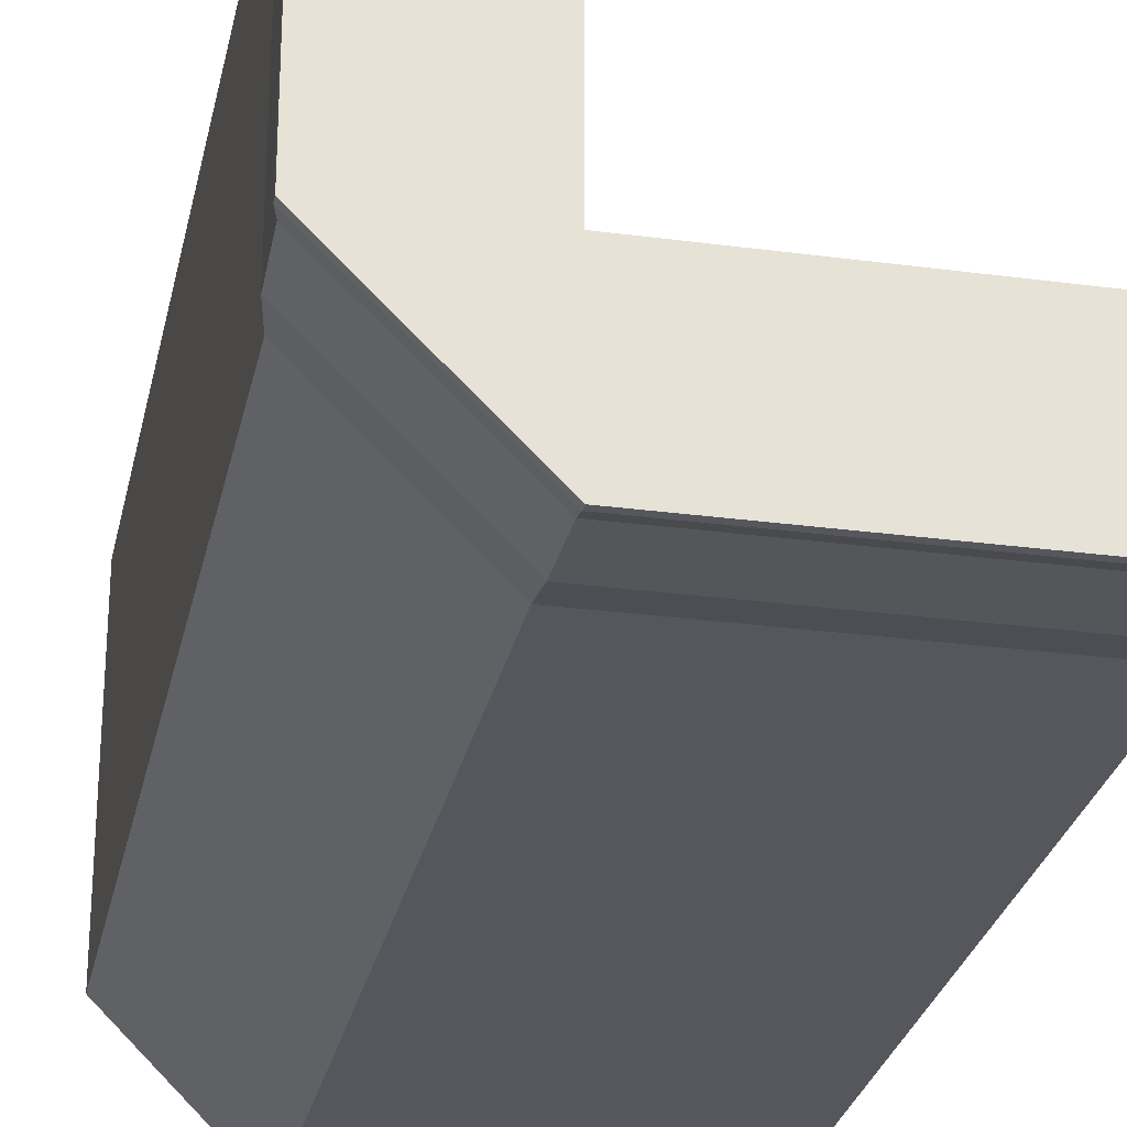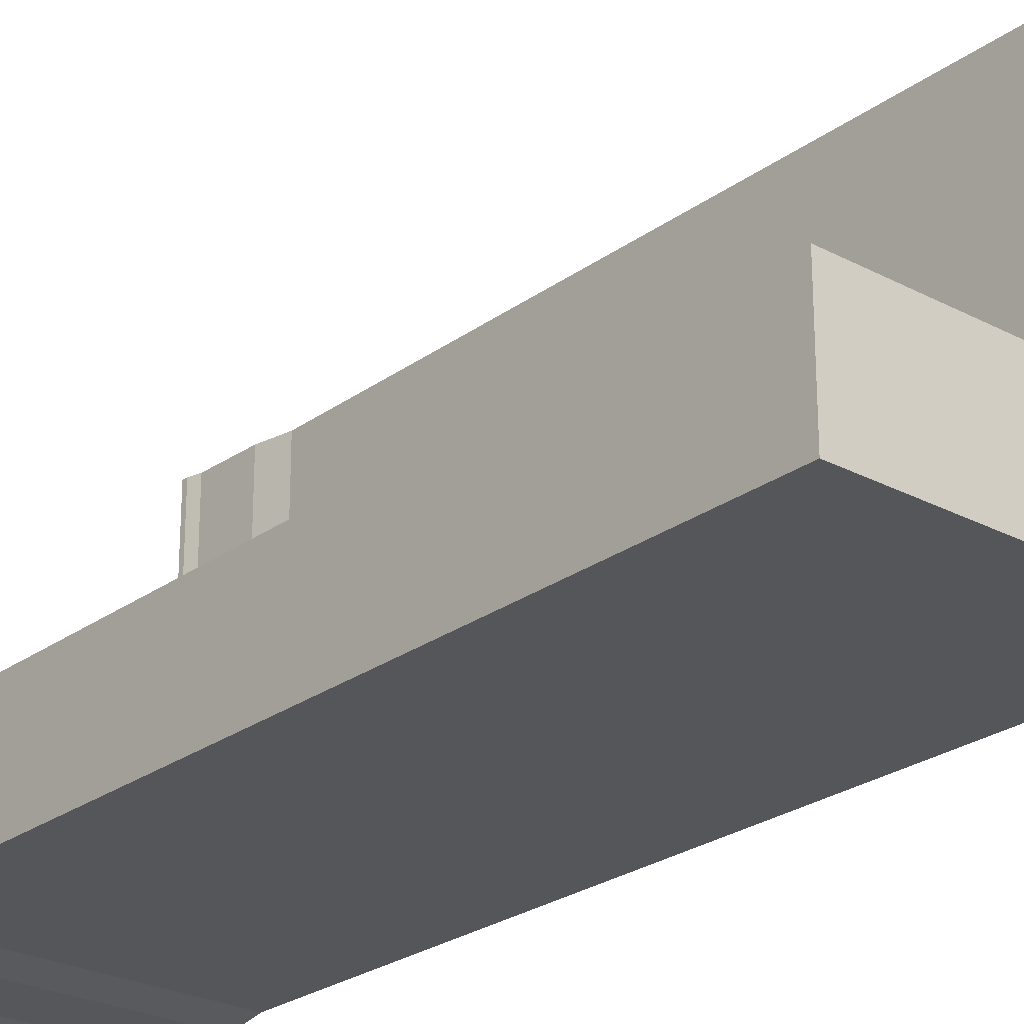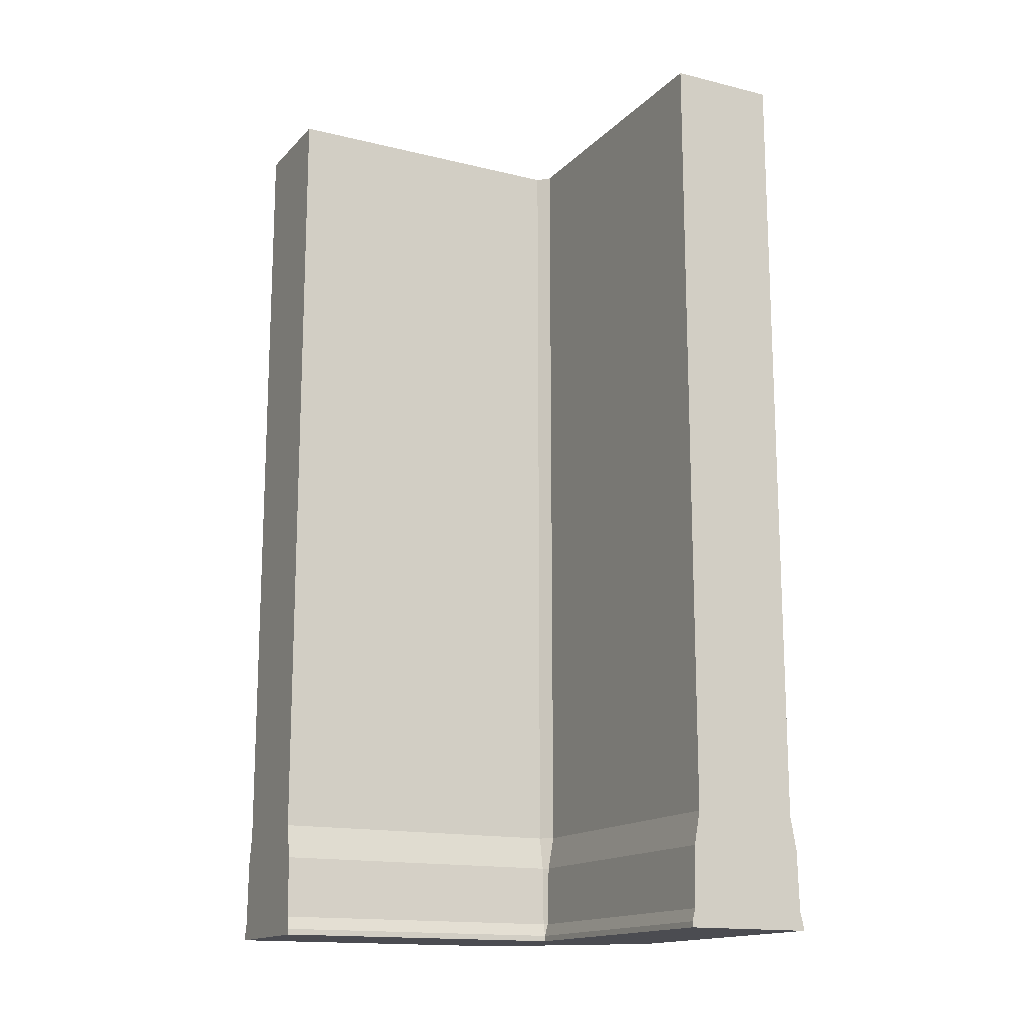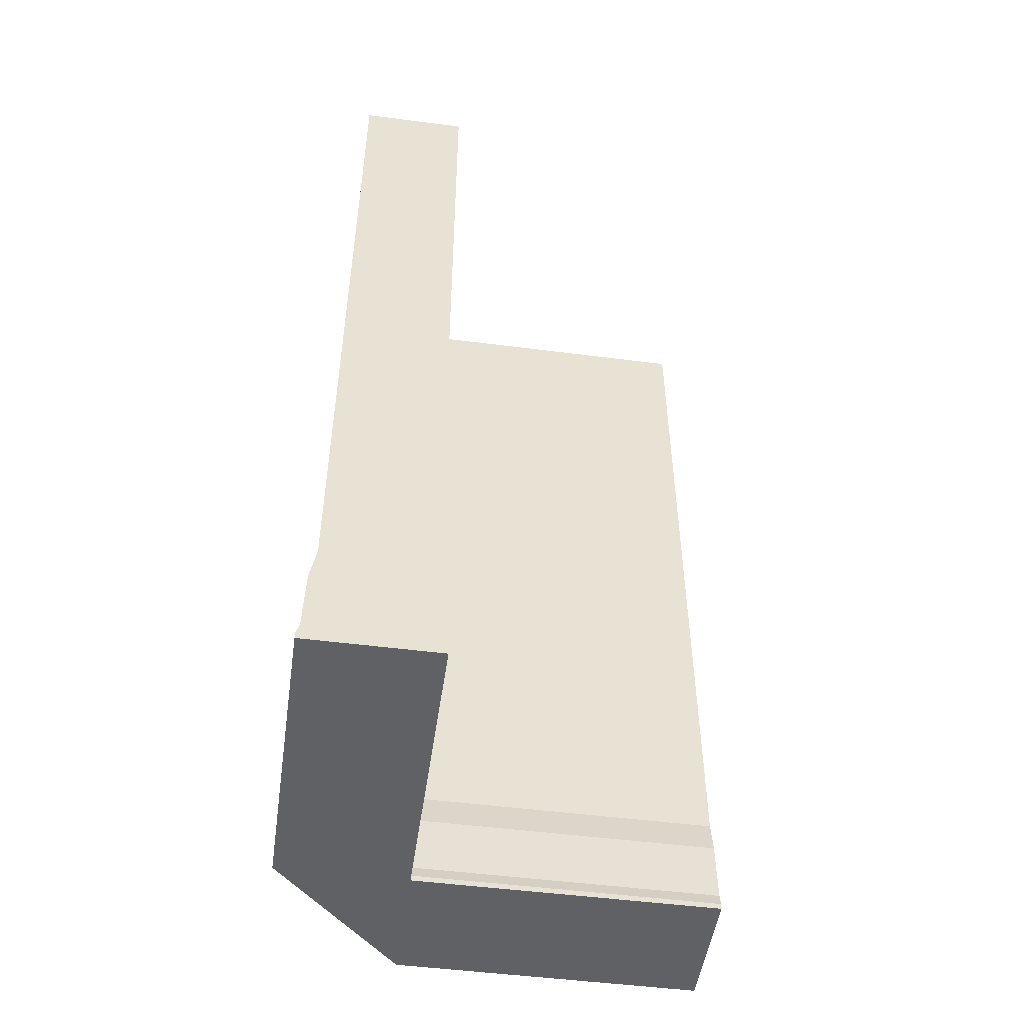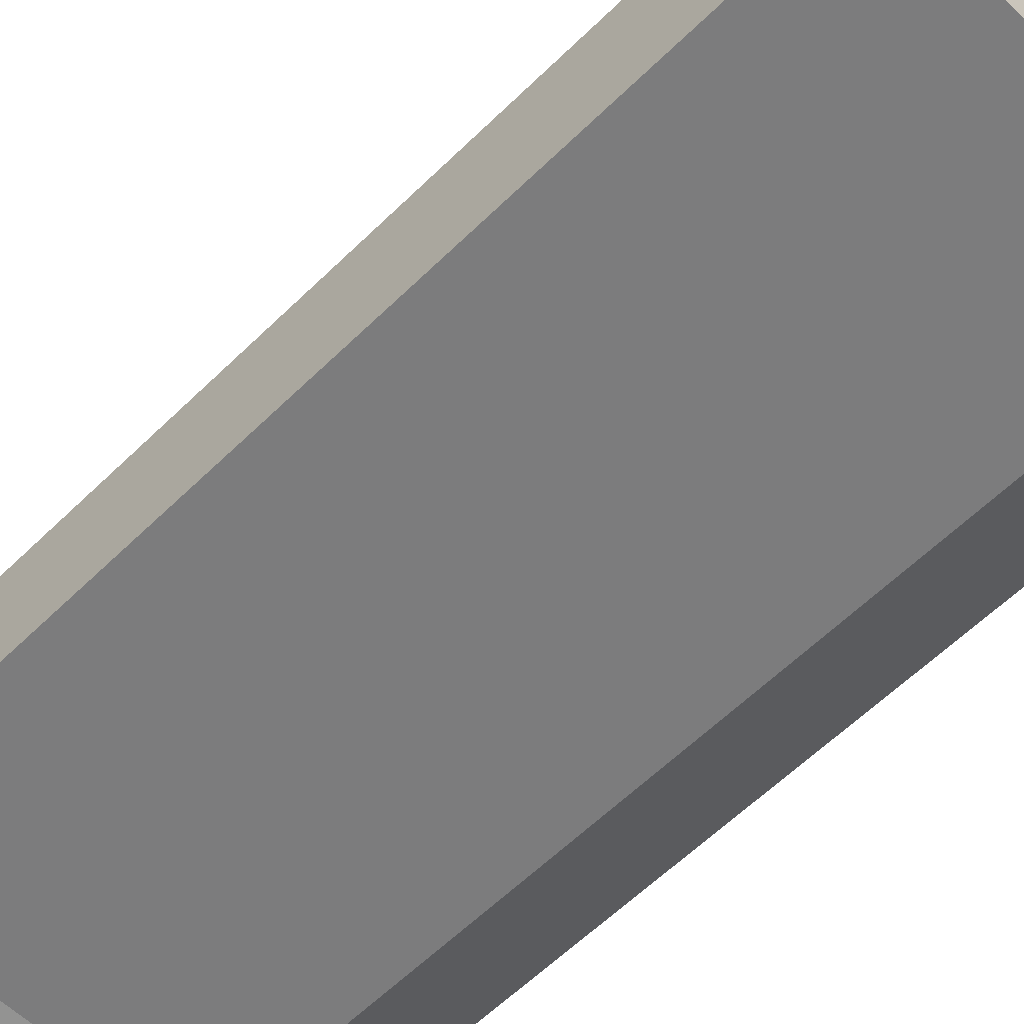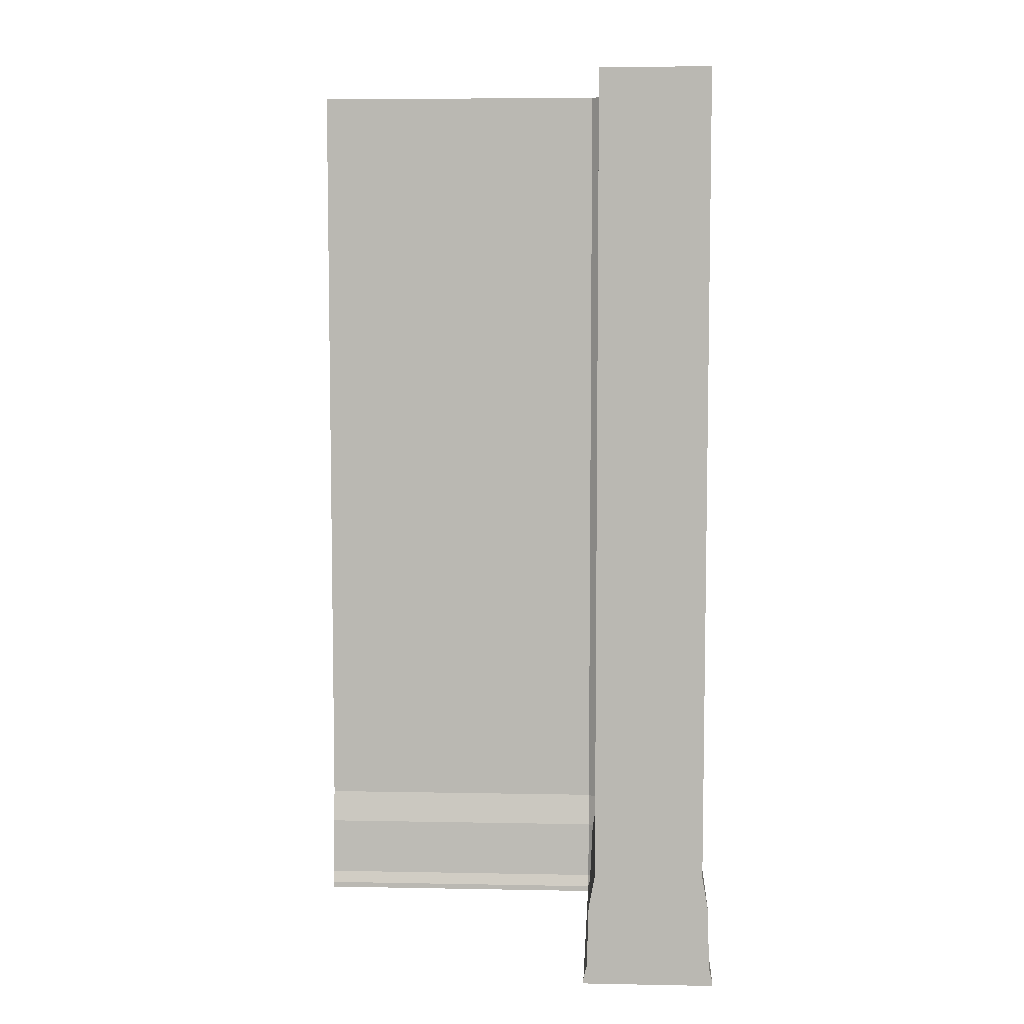
<metadata>
{"format":"obj","ext":"obj","renderer":"f3d","projection":"perspective","resolution":1024,"background":"white","views":[{"elev":-27.5,"azim":-11.6,"up":"+Z"},{"elev":-25.3,"azim":139.3,"up":"+Z"},{"elev":-15.4,"azim":62.6,"up":"+Y"},{"elev":-50.2,"azim":-8.1,"up":"+Y"},{"elev":-58.8,"azim":135.4,"up":"+Z"},{"elev":6.8,"azim":93.2,"up":"+Y"}]}
</metadata>
<code>
v  6.802 -0.0001 -0.2009
v  5.802 -0.0001 -0.2009
v  5.802 -0.0001 -0.418
v  6.802 -0.0001 -0.418
v  5.802 3.048 -0.418
v  5.802 3.048 -0.2376
v  6.802 3.048 -0.2376
v  6.802 3.048 -0.418
v  6.802 0.0609 -0.2118
v  6.802 0.2631 -0.2171
v  5.802 0.2631 -0.2171
v  5.802 0.0609 -0.2118
v  5.802 0.0191 -0.2009
v  6.802 0.0191 -0.2009
v  5.802 0.3756 -0.2376
v  6.802 0.3756 -0.2376
v  5.802 0.3756 -0.5985
v  5.802 0.2631 -0.619
v  5.384 0.2631 -0.2009
v  5.404 0.3756 -0.2009
v  5.802 0.0609 -0.6242
v  5.378 0.0609 -0.2009
v  6.802 0.3754 -0.418
v  6.802 0.0183 -0.418
v  5.367 0.0191 -0.2009
v  5.802 0.0191 -0.6352
v  6.802 0.0605 -0.418
v  6.802 0.2628 -0.418
v  5.367 -0.0001 -0.2009
v  5.802 -0.0001 -0.6352
v  5.585 -0.0001 -0.2009
v  6.802 -0.0001 -0.6352
v  6.802 3.048 -0.5985
v  5.802 3.048 -0.5985
v  6.802 0.2631 -0.619
v  6.802 0.0609 -0.6242
v  6.802 0.0191 -0.6352
v  6.802 0.3756 -0.5985
v  5.791 0.0609 -0.2009
v  5.786 0.2631 -0.2009
v  5.765 0.3756 -0.2009
v  5.765 3.048 -0.2009
v  5.802 -0.0001 0.7991
v  5.585 -0.0001 0.7991
v  5.585 3.048 0.7991
v  5.765 3.048 0.7991
v  5.585 3.048 -0.2009
v  5.786 0.2631 0.7991
v  5.791 0.0609 0.7991
v  5.802 0.0191 0.7991
v  5.765 0.3756 0.7991
v  5.585 0.0183 0.7991
v  5.585 0.3754 0.7991
v  5.585 0.0605 0.7991
v  5.585 0.2628 0.7991
v  5.367 -0.0001 0.7991
v  5.404 3.048 -0.2009
v  5.404 3.048 0.7991
v  5.384 0.2631 0.7991
v  5.378 0.0609 0.7991
v  5.367 0.0191 0.7991
v  5.404 0.3756 0.7991
o wall_indoor_corner
g wall_indoor_corner
f 1 2 3 4
f 5 6 7 8
f 9 10 11 12
f 12 13 14 9
f 7 6 15 16
f 14 13 2 1
f 15 11 10 16
f 17 18 19 20
f 18 21 22 19
f 7 16 23 8
f 24 14 1 4
f 25 22 21 26
f 24 27 9 14
f 27 28 10 9
f 28 23 16 10
f 29 25 26 30
f 31 29 30 3
f 3 30 32 4
f 33 34 5 8
f 18 35 36 21
f 37 26 21 36
f 17 34 33 38
f 30 26 37 32
f 35 18 17 38
f 31 3 2
f 13 12 39
f 23 38 33 8
f 32 37 24 4
f 11 40 39 12
f 36 27 24 37
f 35 28 27 36
f 38 23 28 35
f 41 40 11 15
f 42 41 15 6
f 2 43 44 31
f 45 46 42 47
f 39 40 48 49
f 49 50 13 39
f 42 46 51 41
f 13 50 43 2
f 51 48 40 41
f 44 43 50 52
f 53 51 46 45
f 49 54 52 50
f 48 55 54 49
f 51 53 55 48
f 44 56 29 31
f 57 58 45 47
f 59 19 22 60
f 25 61 60 22
f 62 58 57 20
f 56 61 25 29
f 19 59 62 20
f 61 56 44 52
f 58 62 53 45
f 52 54 60 61
f 5 47 42 6
f 5 34 57 47
f 34 17 20 57
f 54 55 59 60
f 55 53 62 59

</code>
